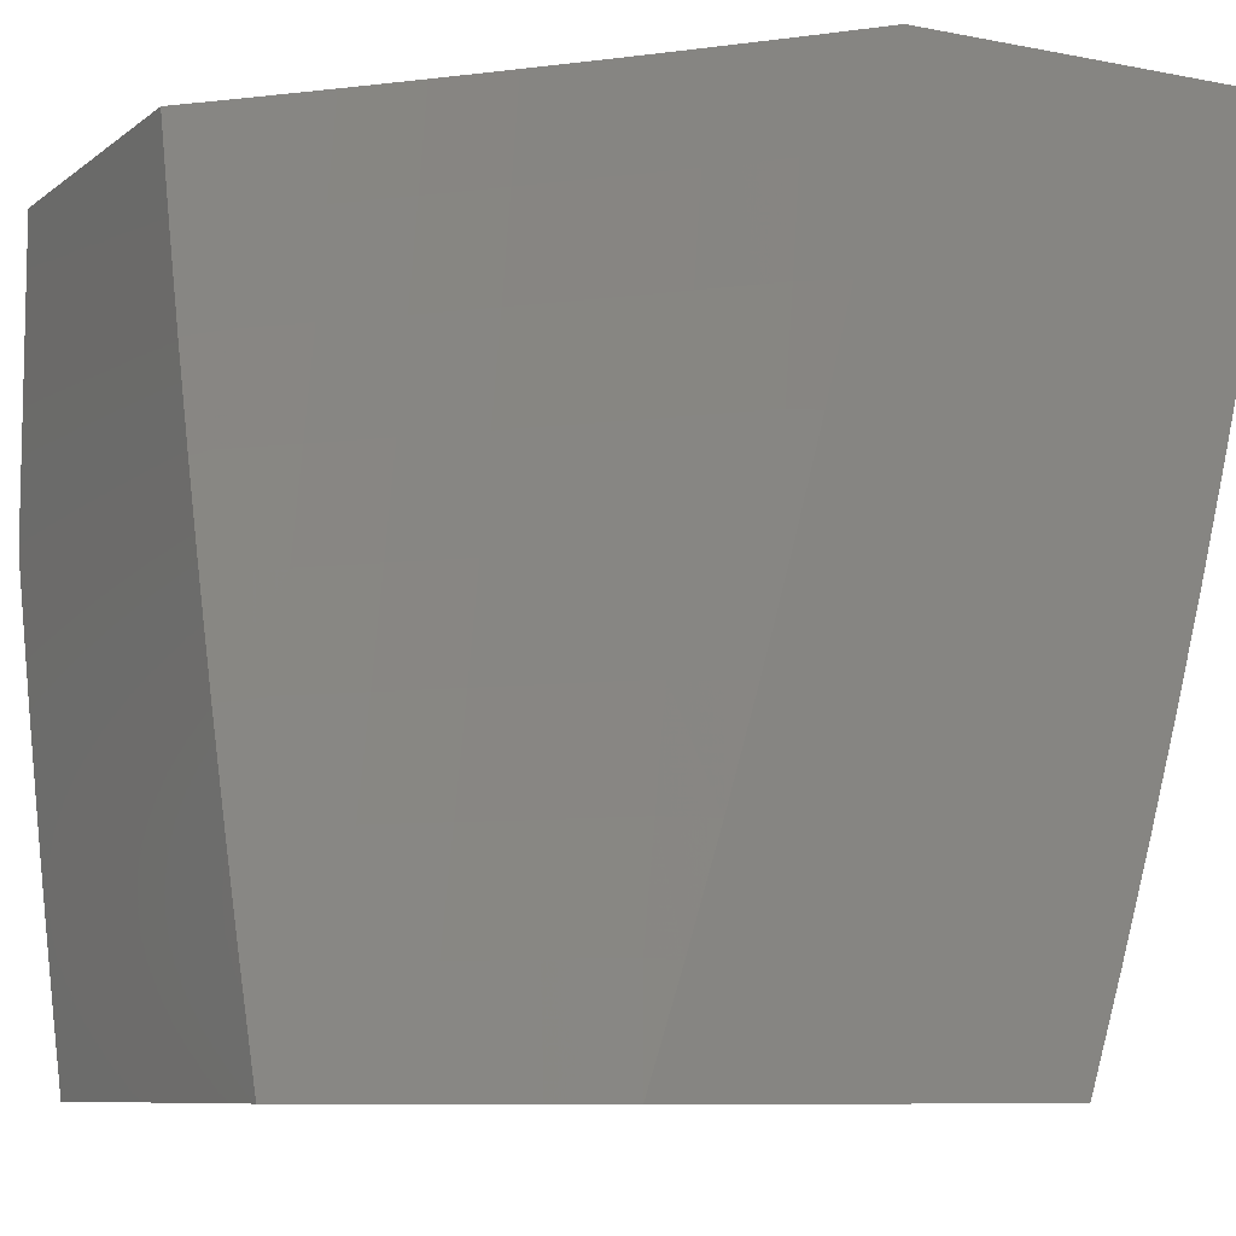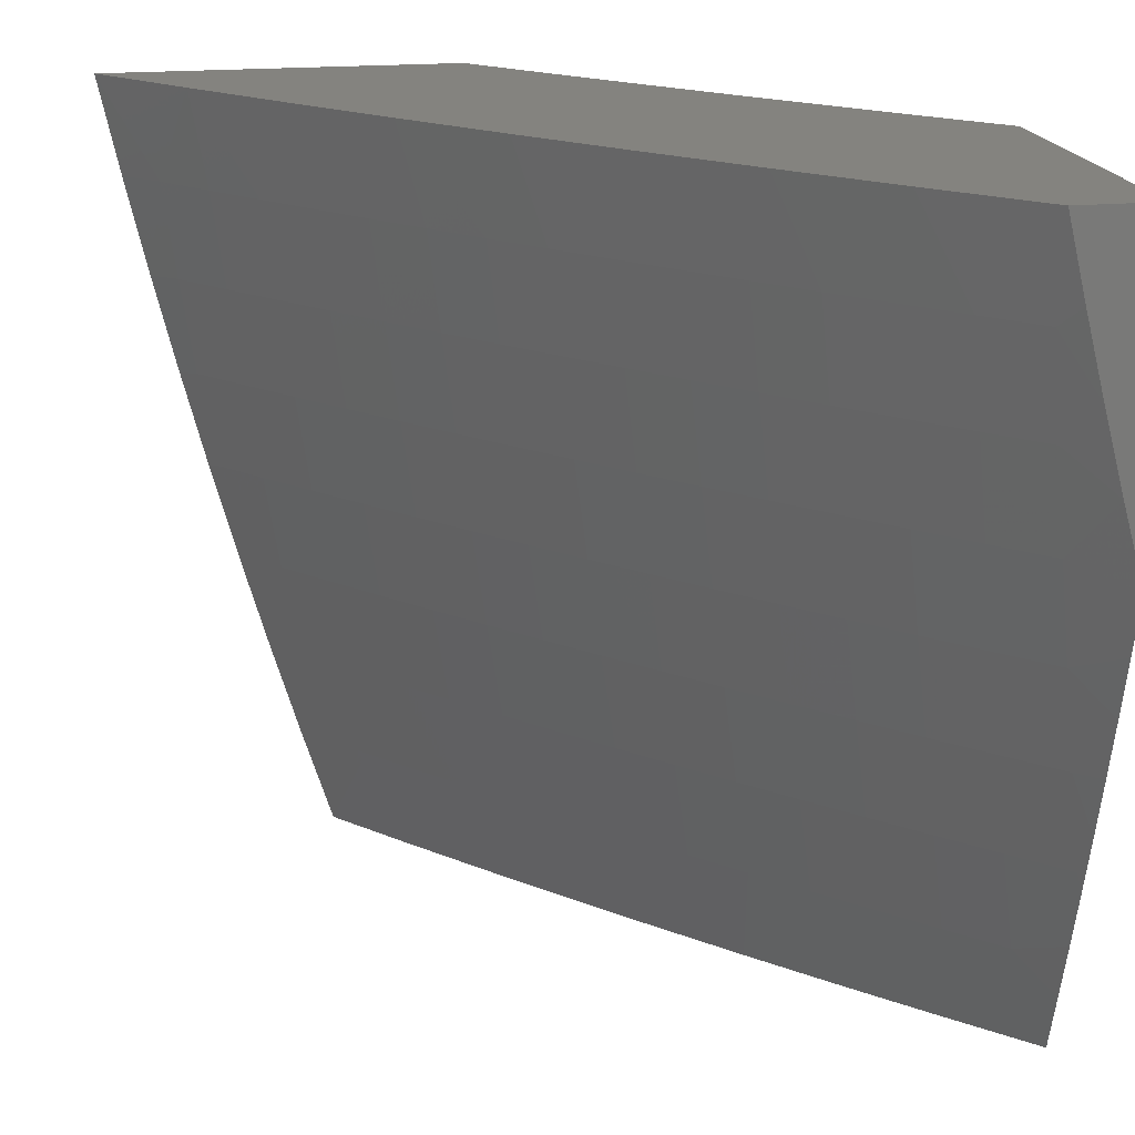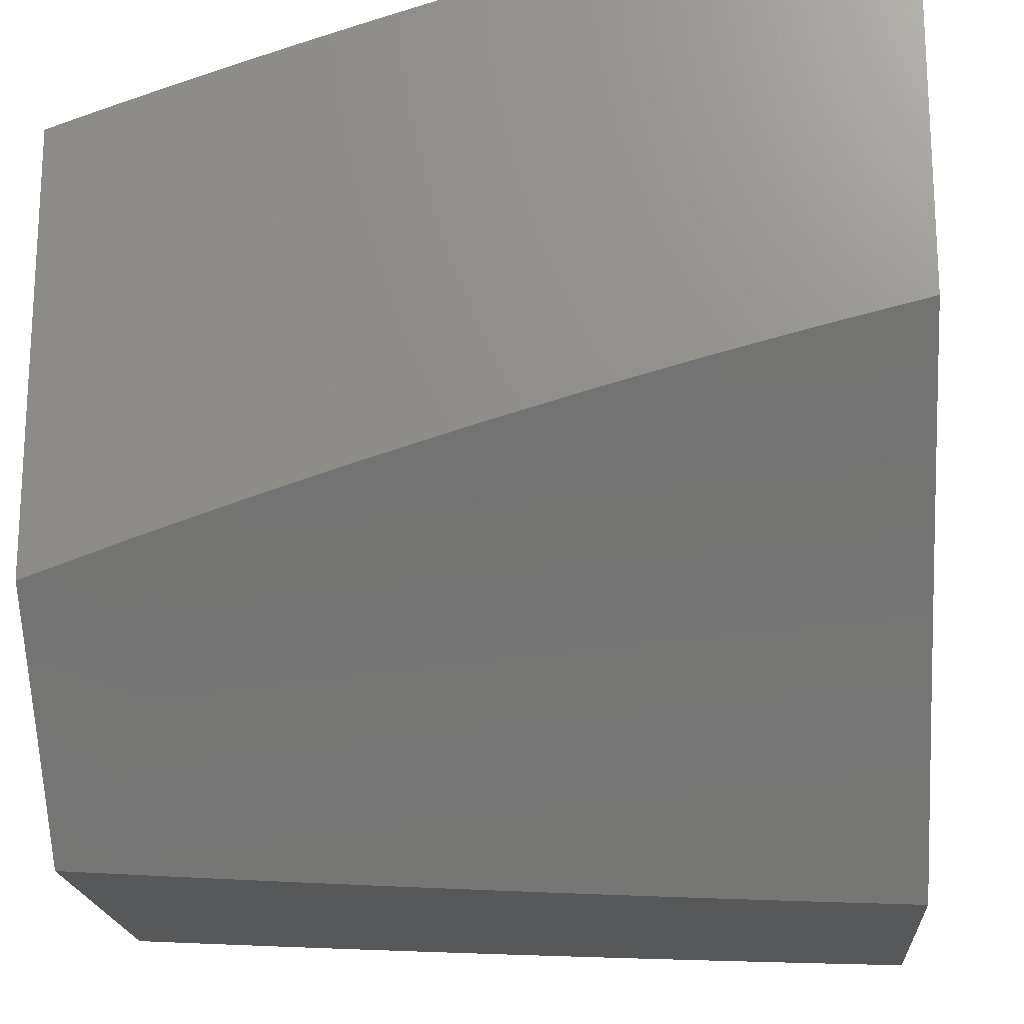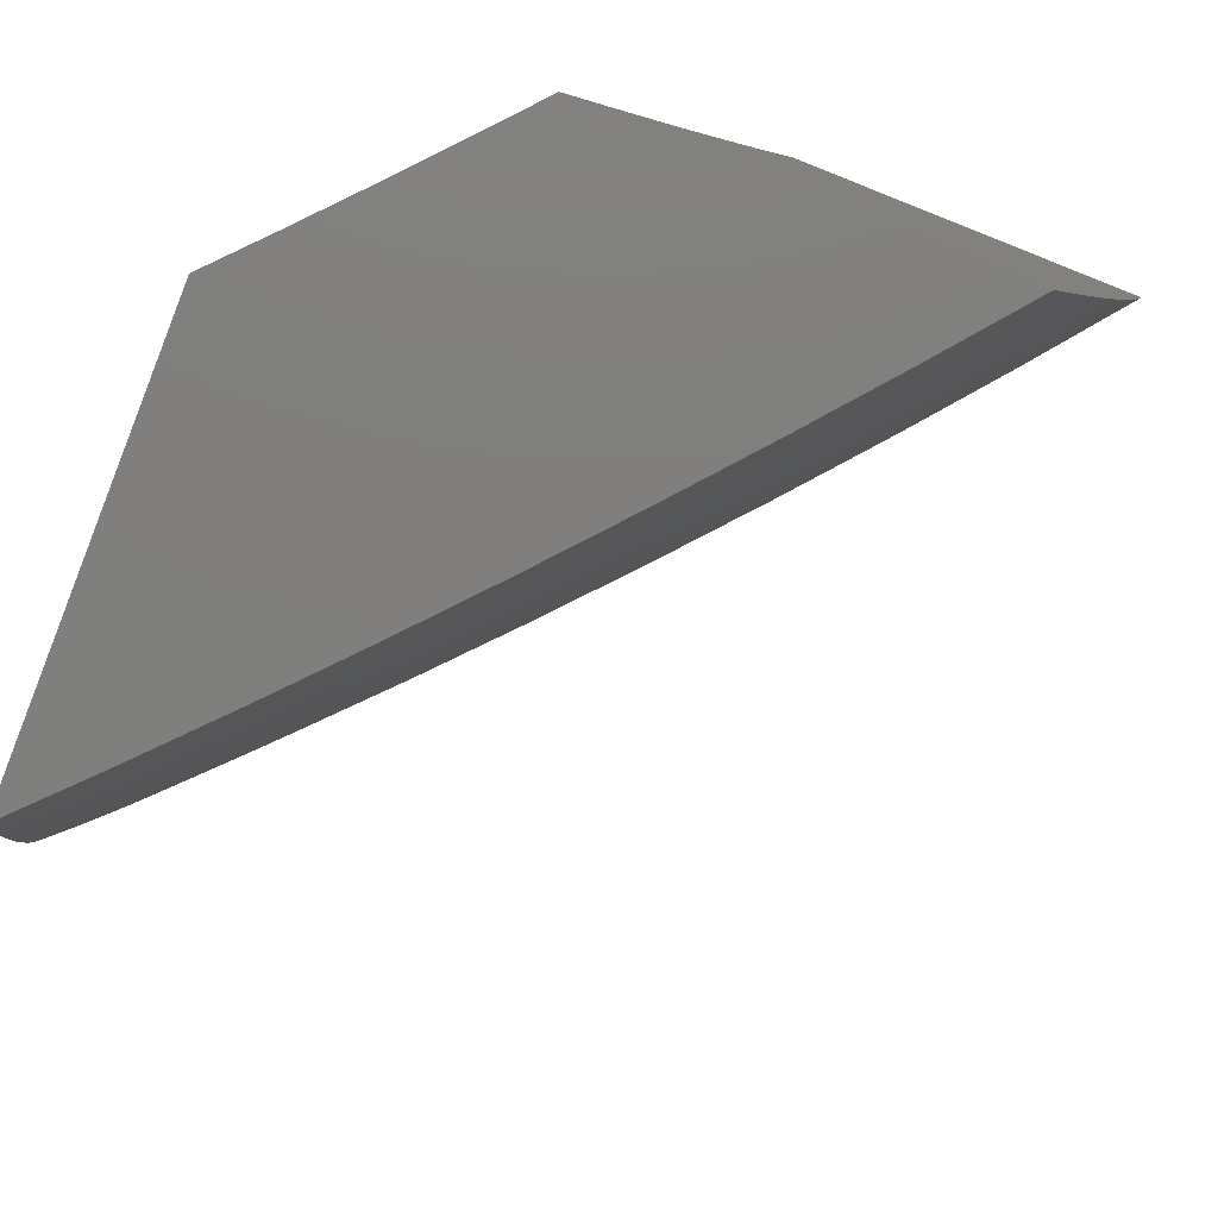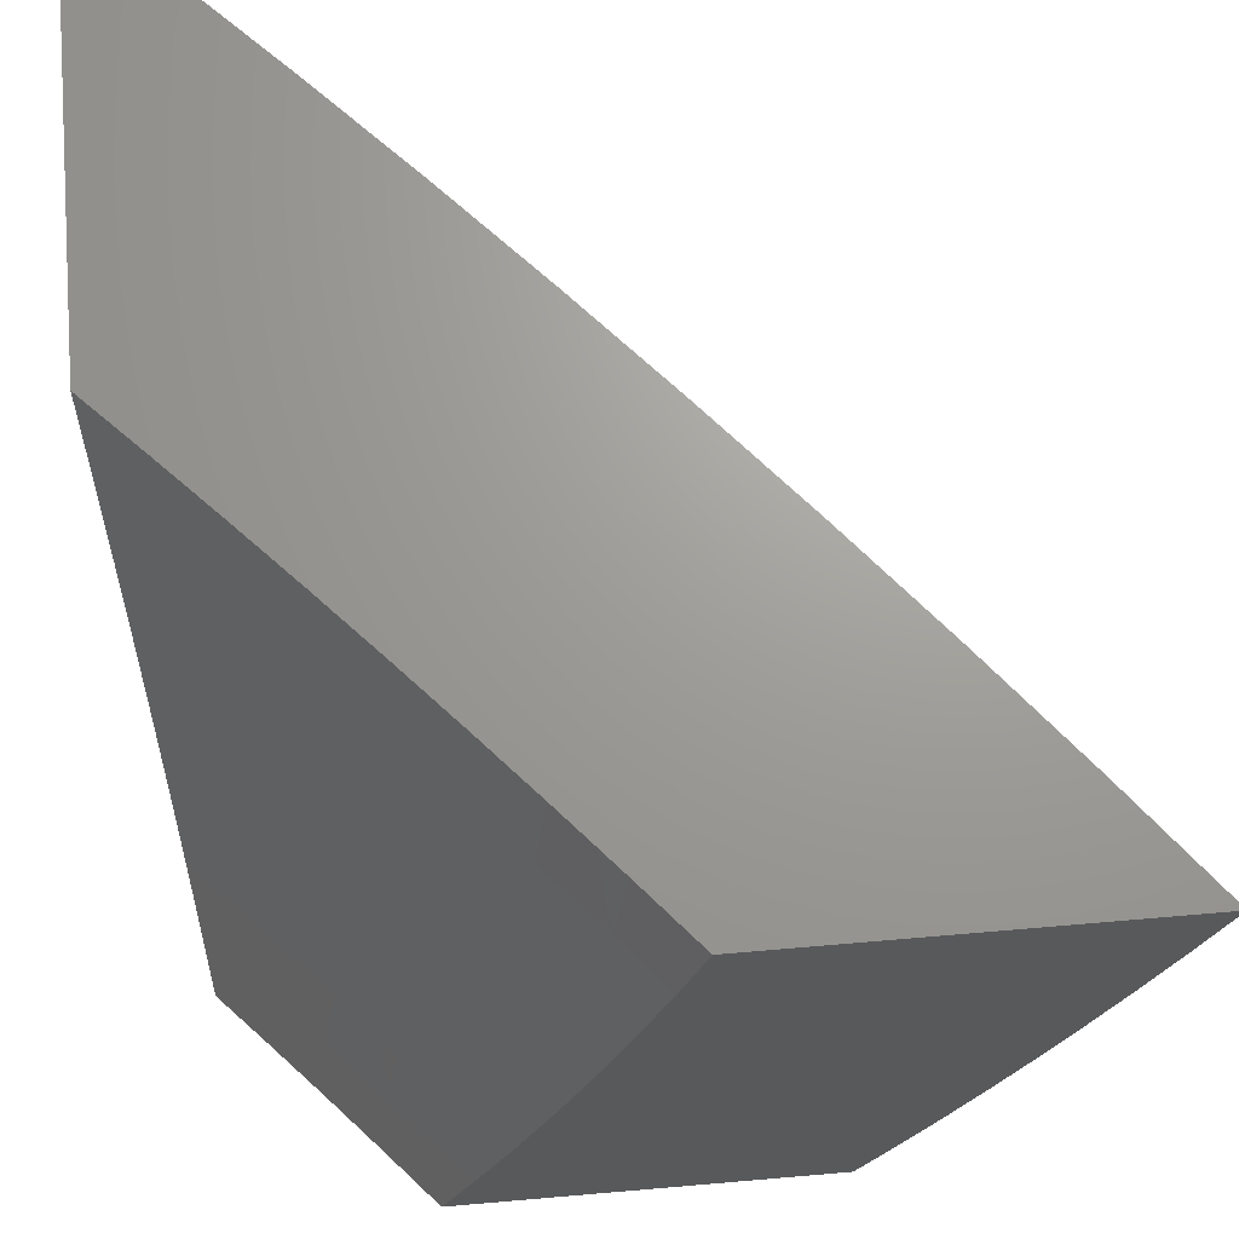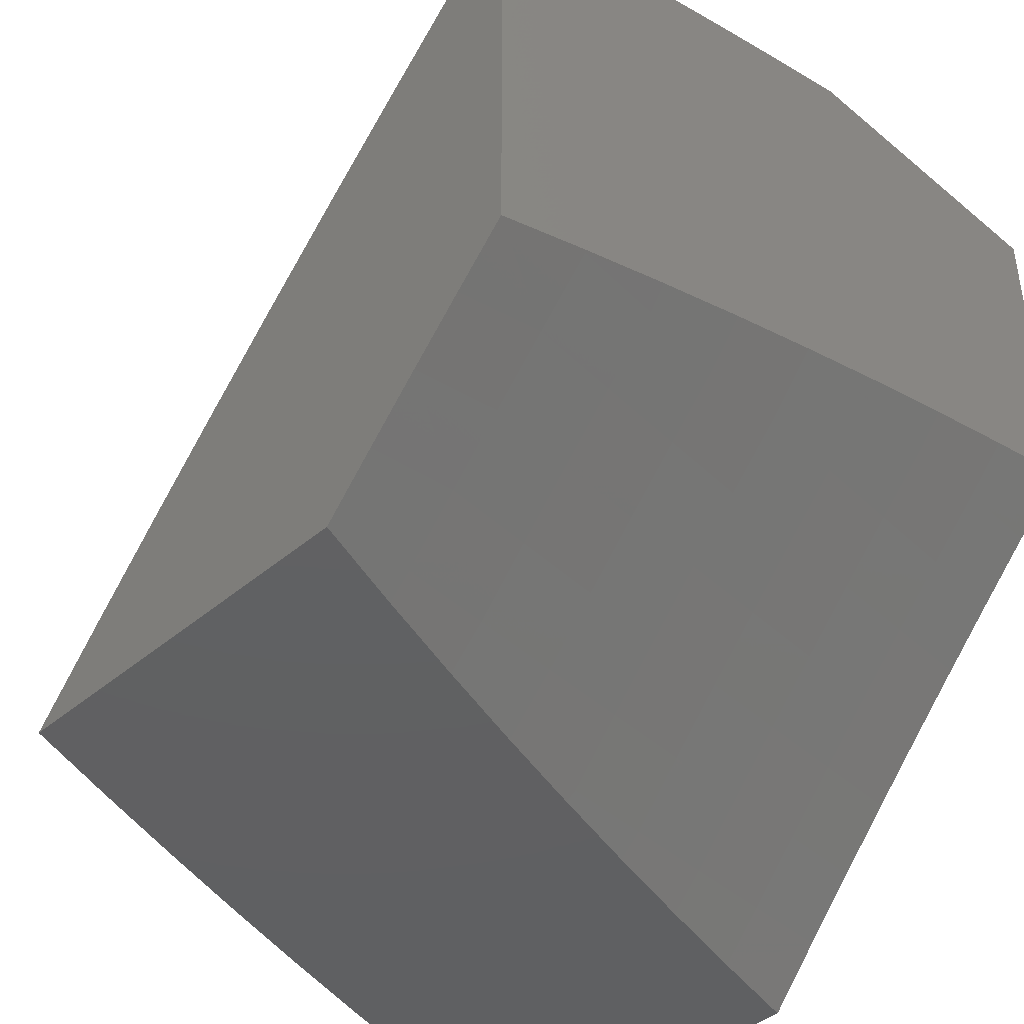
<metadata>
{"format":"stl","ext":"stl","renderer":"f3d","projection":"perspective","resolution":1024,"background":"white","views":[{"elev":-8.4,"azim":-28.3,"up":"+Z"},{"elev":18.3,"azim":169.2,"up":"+Z"},{"elev":-18.9,"azim":-86.0,"up":"+Y"},{"elev":-79.1,"azim":-21.6,"up":"+Z"},{"elev":68.9,"azim":-4.9,"up":"+Z"},{"elev":-42.4,"azim":-134.7,"up":"+Y"}]}
</metadata>
<code>
# stl→obj: 208 verts, 412 faces
v 8.062 7.201 -3
v 8.068 7.24 -2.875
v 8 7.267 -3
v 8.003 7.31 -2.875
v 8 7.311 -2.877
v 8 7.354 -2.754
v 8.025 7.33 -2.749
v 8.046 7.349 -2.624
v 8.112 7.279 -2.624
v 8.132 7.297 -2.499
v 8.197 7.227 -2.499
v 8.216 7.244 -2.374
v 8.281 7.173 -2.374
v 8.3 7.189 -2.249
v 8.364 7.117 -2.249
v 8.382 7.132 -2.125
v 8.446 7.059 -2.125
v 8.462 7.073 -2
v 8.497 7 -2.127
v 8.526 7 -2
v 8.133 7.17 -2.875
v 8.124 7.134 -3
v 8.197 7.1 -2.875
v 8.185 7.067 -3
v 8.261 7.029 -2.875
v 8.245 7 -3
v 8.286 7 -2.877
v 8.284 7.049 -2.749
v 8.326 7 -2.753
v 8.306 7.067 -2.624
v 8.363 7 -2.629
v 8.326 7.085 -2.499
v 8.39 7.013 -2.499
v 8.409 7.029 -2.374
v 8.434 7 -2.379
v 8.428 7.045 -2.249
v 8.466 7 -2.253
v 8.399 7 -2.504
v 8.398 7.146 -2
v 8.317 7.204 -2.125
v 8.235 7.26 -2.249
v 8.151 7.315 -2.374
v 8.066 7.367 -2.499
v 8 7.395 -2.629
v 8.333 7.218 -2
v 8.252 7.275 -2.125
v 8.169 7.331 -2.249
v 8.085 7.385 -2.374
v 8.018 7.454 -2.374
v 8 7.434 -2.505
v 8 7.471 -2.379
v 8.035 7.47 -2.249
v 8 7.506 -2.253
v 8.052 7.486 -2.125
v 8 7.539 -2.127
v 8.068 7.501 -2
v 8 7.57 -2
v 8.268 7.29 -2
v 8.186 7.346 -2.125
v 8.102 7.401 -2.249
v 8.202 7.361 -2
v 8.119 7.416 -2.125
v 8.135 7.431 -2
v 8.09 7.26 -2.749
v 8.155 7.19 -2.749
v 8.22 7.12 -2.749
v 8.177 7.209 -2.624
v 8.262 7.156 -2.499
v 8.346 7.101 -2.374
v 8.241 7.138 -2.624
v 8.629 7.104 -3
v 8.678 7.093 -2.875
v 8.713 7 -3
v 8.732 7.026 -2.875
v 8.753 7 -2.877
v 8.755 7.044 -2.749
v 8.79 7 -2.753
v 8.777 7.062 -2.624
v 8.826 7 -2.628
v 8.798 7.079 -2.499
v 8.852 7.011 -2.499
v 8.818 7.095 -2.374
v 8.872 7.027 -2.374
v 8.837 7.11 -2.249
v 8.891 7.042 -2.249
v 8.854 7.124 -2.125
v 8.909 7.056 -2.125
v 8.876 7.131 -2
v 8.98 7 -2
v 8.623 7.159 -2.875
v 8.542 7.208 -3
v 8.568 7.225 -2.875
v 8.512 7.291 -2.875
v 8.535 7.31 -2.749
v 8.478 7.376 -2.749
v 8.499 7.395 -2.624
v 8.442 7.46 -2.624
v 8.462 7.477 -2.499
v 8.404 7.542 -2.499
v 8.423 7.559 -2.374
v 8.365 7.624 -2.374
v 8.382 7.64 -2.249
v 8.323 7.705 -2.249
v 8.34 7.72 -2.125
v 8.28 7.784 -2.125
v 8.332 7.76 -2
v 8.218 7.881 -2
v 8.22 7.848 -2.125
v 8.159 7.911 -2.125
v 8.203 7.832 -2.249
v 8.143 7.895 -2.249
v 8.186 7.816 -2.374
v 8.125 7.878 -2.374
v 8.168 7.798 -2.499
v 8.107 7.861 -2.499
v 8.148 7.78 -2.624
v 8.088 7.842 -2.624
v 8.128 7.76 -2.749
v 8.068 7.823 -2.749
v 8.106 7.74 -2.875
v 8.047 7.802 -2.875
v 8.093 7.709 -3
v 8 7.805 -3
v 8.455 7.31 -3
v 8.456 7.357 -2.875
v 8.421 7.441 -2.749
v 8.384 7.525 -2.624
v 8.346 7.607 -2.499
v 8.305 7.688 -2.374
v 8.263 7.769 -2.249
v 8.366 7.411 -3
v 8.399 7.422 -2.875
v 8.363 7.506 -2.749
v 8.326 7.589 -2.624
v 8.287 7.671 -2.499
v 8.246 7.752 -2.374
v 8.341 7.486 -2.875
v 8.277 7.511 -3
v 8.283 7.55 -2.875
v 8.225 7.614 -2.875
v 8.247 7.634 -2.749
v 8.187 7.697 -2.749
v 8.208 7.717 -2.624
v 8.186 7.611 -3
v 8.166 7.677 -2.875
v 8 7.832 -2.925
v 8 7.858 -2.85
v 8 7.884 -2.775
v 8.007 7.885 -2.749
v 8 7.908 -2.699
v 8.027 7.904 -2.624
v 8 7.932 -2.623
v 8 7.955 -2.547
v 8.046 7.923 -2.499
v 8 7.978 -2.471
v 8.064 7.941 -2.374
v 8 8 -2.395
v 8.027 8 -2.297
v 8.081 7.958 -2.249
v 8.053 8 -2.198
v 8.098 7.974 -2.125
v 8.078 8 -2.099
v 8.102 8 -2
v 8.399 7.656 -2.125
v 8.444 7.637 -2
v 8.458 7.591 -2.125
v 8.555 7.513 -2
v 8.516 7.525 -2.125
v 8.574 7.459 -2.125
v 8.557 7.444 -2.249
v 8.614 7.378 -2.249
v 8.596 7.363 -2.374
v 8.652 7.296 -2.374
v 8.633 7.28 -2.499
v 8.688 7.213 -2.499
v 8.668 7.196 -2.624
v 8.723 7.129 -2.624
v 8.701 7.111 -2.749
v 8.664 7.387 -2
v 8.631 7.393 -2.125
v 8.67 7.312 -2.249
v 8.708 7.23 -2.374
v 8.744 7.146 -2.499
v 8.688 7.326 -2.125
v 8.771 7.26 -2
v 8.744 7.259 -2.125
v 8.799 7.192 -2.125
v 8.782 7.177 -2.249
v 8.952 7 -2.126
v 8.923 7 -2.253
v 8.892 7 -2.378
v 8.86 7 -2.504
v 8.763 7.162 -2.374
v 8.646 7.178 -2.749
v 8.612 7.263 -2.624
v 8.576 7.346 -2.499
v 8.539 7.429 -2.374
v 8.499 7.51 -2.249
v 8.591 7.245 -2.749
v 8.726 7.245 -2.249
v 8.556 7.329 -2.624
v 8.519 7.412 -2.499
v 8.481 7.494 -2.374
v 8.441 7.575 -2.249
v 8.305 7.57 -2.749
v 8.267 7.653 -2.624
v 8.227 7.735 -2.499
v 8 8 -2
f 1 2 3
f 3 2 4
f 3 4 5
f 5 4 6
f 6 4 7
f 6 7 8
f 8 7 9
f 8 9 10
f 10 9 11
f 10 11 12
f 12 11 13
f 12 13 14
f 14 13 15
f 14 15 16
f 16 15 17
f 16 17 18
f 18 17 19
f 18 19 20
f 2 1 21
f 21 1 22
f 21 22 23
f 23 22 24
f 23 24 25
f 25 24 26
f 25 26 27
f 25 27 28
f 28 27 29
f 28 29 30
f 30 29 31
f 30 31 32
f 32 31 33
f 32 33 34
f 34 33 35
f 34 35 36
f 36 35 37
f 36 37 17
f 17 37 19
f 31 38 33
f 33 38 35
f 18 39 16
f 16 39 40
f 16 40 14
f 14 40 41
f 14 41 12
f 12 41 42
f 12 42 10
f 10 42 43
f 10 43 8
f 8 43 44
f 8 44 6
f 39 45 40
f 40 45 46
f 40 46 41
f 41 46 47
f 41 47 42
f 42 47 48
f 42 48 43
f 43 48 49
f 43 49 50
f 50 49 51
f 51 49 52
f 51 52 53
f 53 52 54
f 53 54 55
f 55 54 56
f 55 56 57
f 45 58 46
f 46 58 59
f 46 59 47
f 47 59 60
f 47 60 48
f 48 60 49
f 58 61 59
f 59 61 62
f 59 62 60
f 60 62 52
f 60 52 49
f 61 63 62
f 62 63 54
f 62 54 52
f 63 56 54
f 50 44 43
f 7 4 64
f 64 4 2
f 64 2 65
f 65 2 21
f 65 21 66
f 66 21 23
f 66 23 28
f 28 23 25
f 7 64 9
f 9 64 67
f 9 67 11
f 11 67 68
f 11 68 13
f 13 68 69
f 13 69 15
f 15 69 36
f 15 36 17
f 67 64 65
f 67 65 70
f 70 65 66
f 70 66 30
f 30 66 28
f 67 70 68
f 68 70 32
f 68 32 69
f 69 32 34
f 69 34 36
f 32 70 30
f 71 72 73
f 73 72 74
f 73 74 75
f 75 74 76
f 75 76 77
f 77 76 78
f 77 78 79
f 79 78 80
f 79 80 81
f 81 80 82
f 81 82 83
f 83 82 84
f 83 84 85
f 85 84 86
f 85 86 87
f 87 86 88
f 87 88 89
f 72 71 90
f 90 71 91
f 90 91 92
f 92 91 93
f 92 93 94
f 94 93 95
f 94 95 96
f 96 95 97
f 96 97 98
f 98 97 99
f 98 99 100
f 100 99 101
f 100 101 102
f 102 101 103
f 102 103 104
f 104 103 105
f 104 105 106
f 106 105 107
f 107 105 108
f 107 108 109
f 109 108 110
f 109 110 111
f 111 110 112
f 111 112 113
f 113 112 114
f 113 114 115
f 115 114 116
f 115 116 117
f 117 116 118
f 117 118 119
f 119 118 120
f 119 120 121
f 121 120 122
f 121 122 123
f 91 124 93
f 93 124 125
f 93 125 95
f 95 125 126
f 95 126 97
f 97 126 127
f 97 127 99
f 99 127 128
f 99 128 101
f 101 128 129
f 101 129 103
f 103 129 130
f 103 130 105
f 105 130 108
f 124 131 125
f 125 131 132
f 125 132 126
f 126 132 133
f 126 133 127
f 127 133 134
f 127 134 128
f 128 134 135
f 128 135 129
f 129 135 136
f 129 136 130
f 130 136 110
f 130 110 108
f 132 131 137
f 137 131 138
f 137 138 139
f 139 138 140
f 139 140 141
f 141 140 142
f 141 142 143
f 143 142 116
f 143 116 114
f 138 144 140
f 140 144 145
f 140 145 142
f 142 145 118
f 142 118 116
f 144 122 145
f 145 122 120
f 145 120 118
f 123 146 121
f 121 146 147
f 121 147 119
f 119 147 148
f 119 148 149
f 149 148 150
f 149 150 151
f 151 150 152
f 151 152 153
f 151 153 154
f 154 153 155
f 154 155 156
f 156 155 157
f 156 157 158
f 156 158 159
f 159 158 160
f 159 160 161
f 161 160 162
f 161 162 163
f 161 163 109
f 109 163 107
f 104 106 164
f 164 106 165
f 164 165 166
f 166 165 167
f 166 167 168
f 168 167 169
f 168 169 170
f 170 169 171
f 170 171 172
f 172 171 173
f 172 173 174
f 174 173 175
f 174 175 176
f 176 175 177
f 176 177 178
f 178 177 76
f 178 76 74
f 167 179 169
f 169 179 180
f 169 180 171
f 171 180 181
f 171 181 173
f 173 181 182
f 173 182 175
f 175 182 183
f 175 183 177
f 177 183 78
f 177 78 76
f 180 179 184
f 184 179 185
f 184 185 186
f 186 185 187
f 186 187 188
f 188 187 84
f 188 84 82
f 185 88 187
f 187 88 86
f 187 86 84
f 89 189 87
f 87 189 190
f 87 190 85
f 85 190 191
f 85 191 83
f 83 191 81
f 191 192 81
f 81 192 79
f 78 183 80
f 80 183 193
f 80 193 82
f 82 193 188
f 90 194 72
f 72 194 178
f 72 178 74
f 178 194 176
f 176 194 195
f 176 195 174
f 174 195 196
f 174 196 172
f 172 196 197
f 172 197 170
f 170 197 198
f 170 198 168
f 168 198 166
f 194 90 199
f 199 90 92
f 199 92 94
f 193 183 182
f 188 193 200
f 200 193 182
f 200 182 181
f 184 186 200
f 200 186 188
f 184 200 181
f 94 201 199
f 199 201 195
f 199 195 194
f 195 201 196
f 196 201 202
f 196 202 197
f 197 202 203
f 197 203 198
f 198 203 204
f 198 204 166
f 166 204 164
f 202 201 96
f 96 201 94
f 184 181 180
f 203 202 98
f 98 202 96
f 132 137 133
f 133 137 205
f 133 205 134
f 134 205 206
f 134 206 135
f 135 206 207
f 135 207 136
f 136 207 112
f 136 112 110
f 203 98 100
f 203 100 204
f 204 100 102
f 204 102 164
f 164 102 104
f 137 139 205
f 205 139 141
f 205 141 206
f 206 141 143
f 206 143 207
f 207 143 114
f 207 114 112
f 159 161 111
f 111 161 109
f 156 159 113
f 113 159 111
f 154 156 115
f 115 156 113
f 151 154 117
f 117 154 115
f 149 151 119
f 119 151 117
f 163 162 208
f 208 162 160
f 208 160 158
f 158 157 208
f 19 190 20
f 20 190 189
f 20 189 89
f 190 19 191
f 191 19 37
f 191 37 192
f 192 37 35
f 192 35 79
f 79 35 38
f 79 38 77
f 77 38 31
f 77 31 75
f 75 31 29
f 75 29 73
f 73 29 27
f 73 27 26
f 24 124 26
f 26 124 91
f 26 91 71
f 124 24 131
f 131 24 22
f 131 22 1
f 131 1 138
f 138 1 3
f 138 3 144
f 144 3 122
f 122 3 123
f 71 73 26
f 56 106 57
f 57 106 107
f 57 107 208
f 208 107 163
f 56 63 106
f 106 63 165
f 165 63 61
f 165 61 58
f 165 58 167
f 167 58 45
f 167 45 179
f 179 45 39
f 179 39 18
f 179 18 185
f 185 18 20
f 185 20 88
f 88 20 89
f 3 5 123
f 123 5 6
f 123 6 44
f 50 147 44
f 44 147 146
f 44 146 123
f 51 150 50
f 50 150 148
f 50 148 147
f 53 153 51
f 51 153 152
f 51 152 150
f 55 157 53
f 53 157 155
f 53 155 153
f 57 208 55
f 55 208 157

</code>
